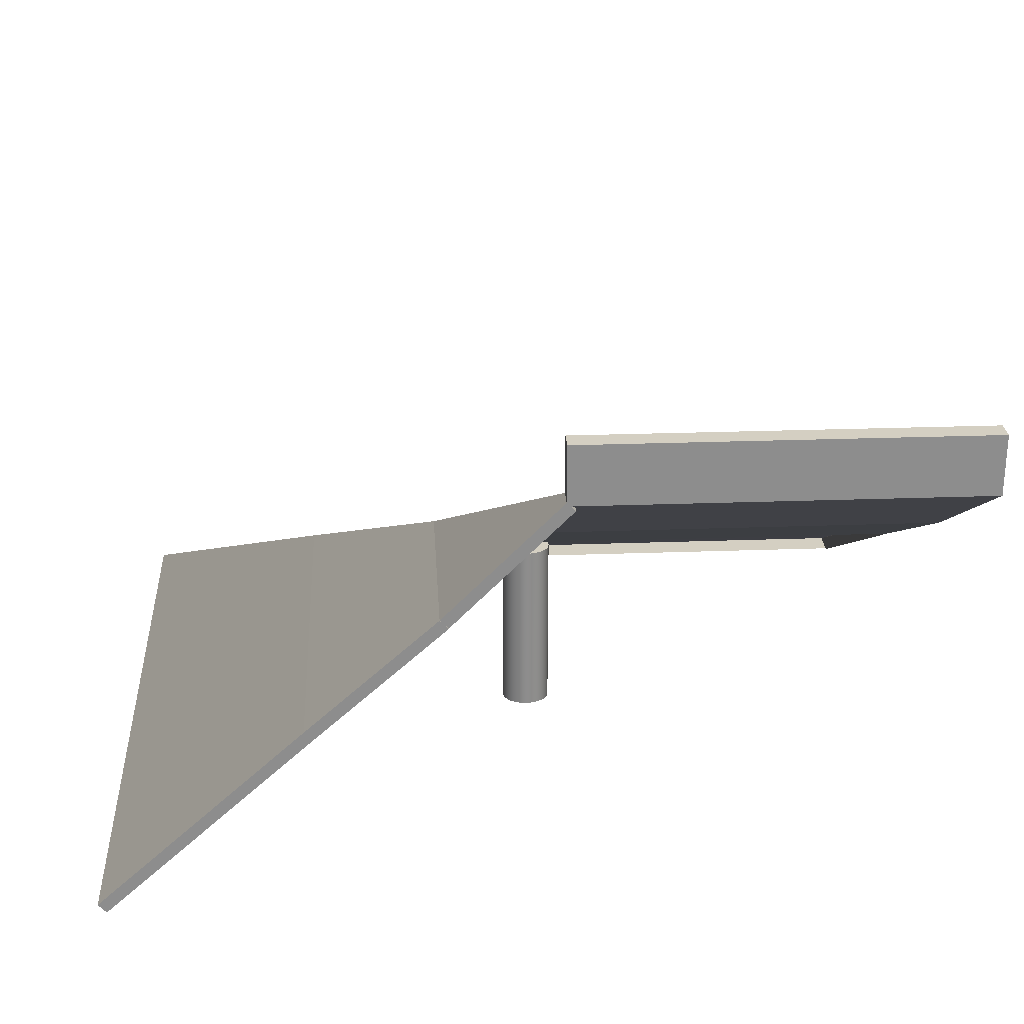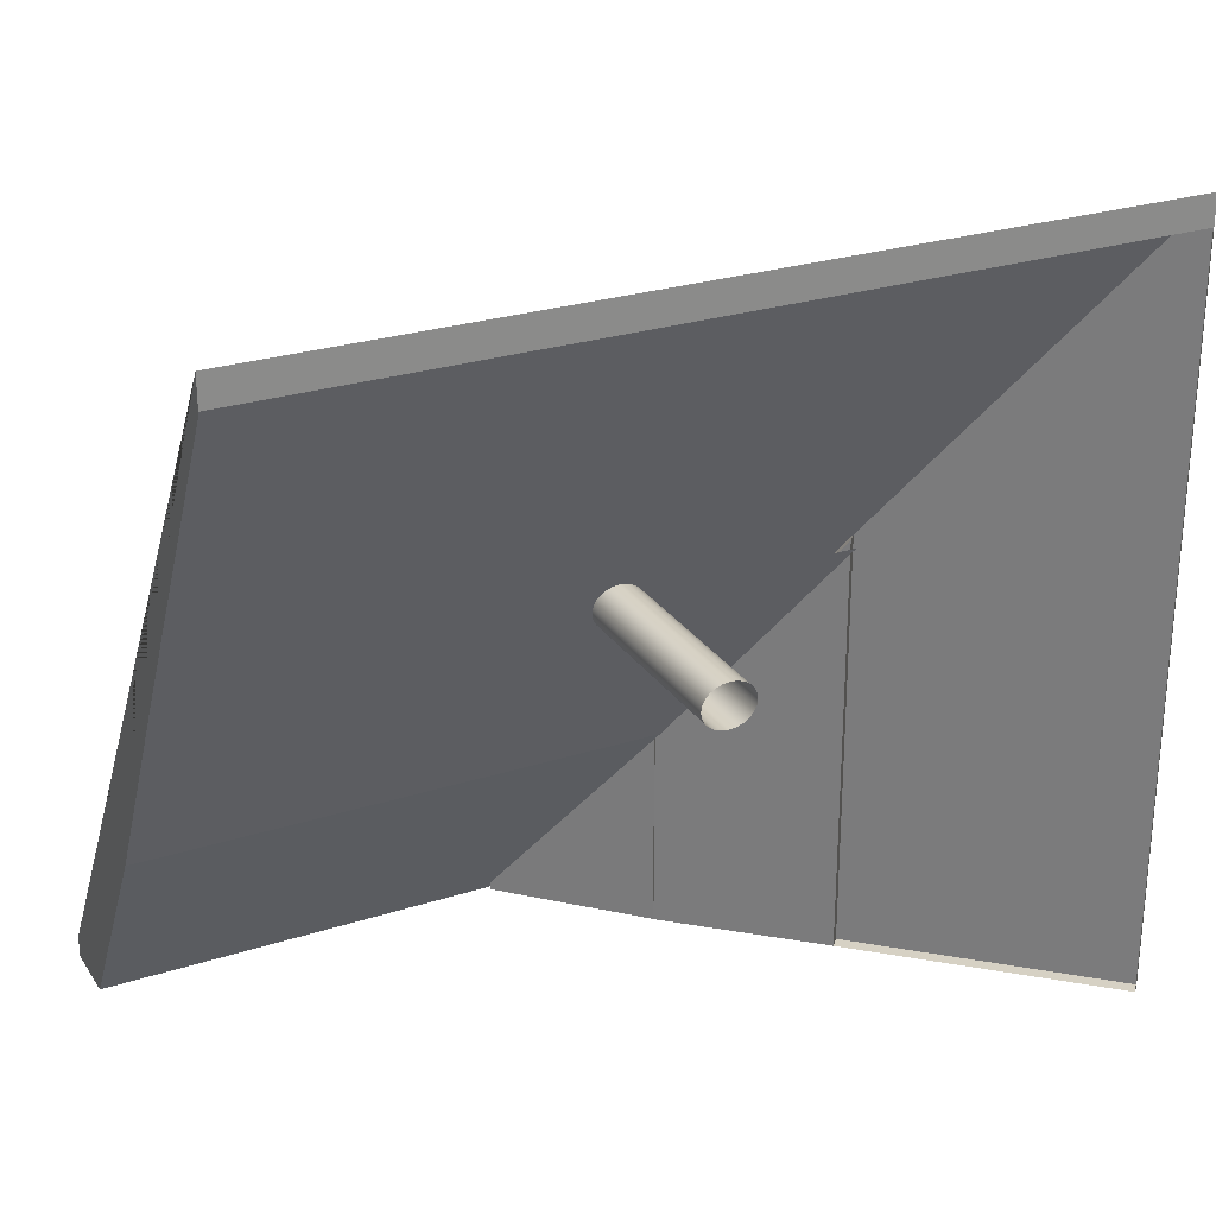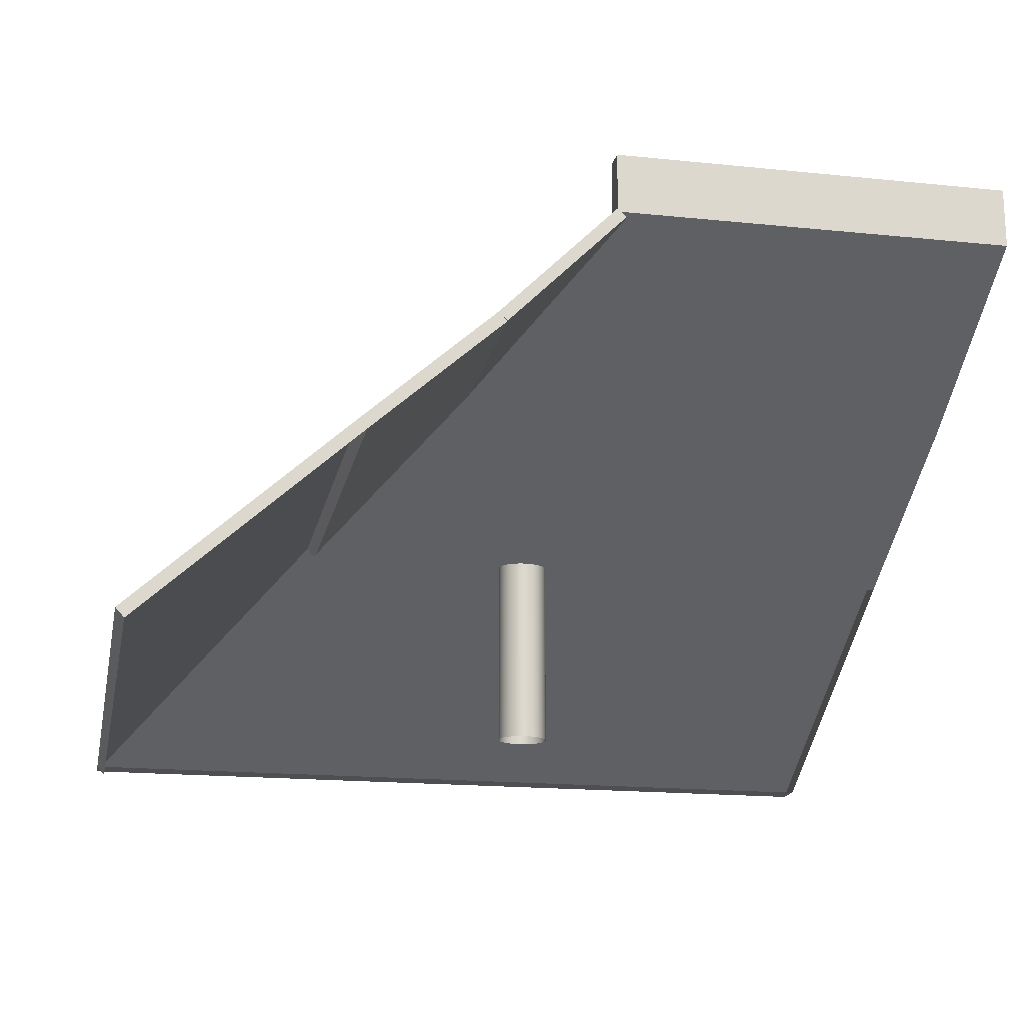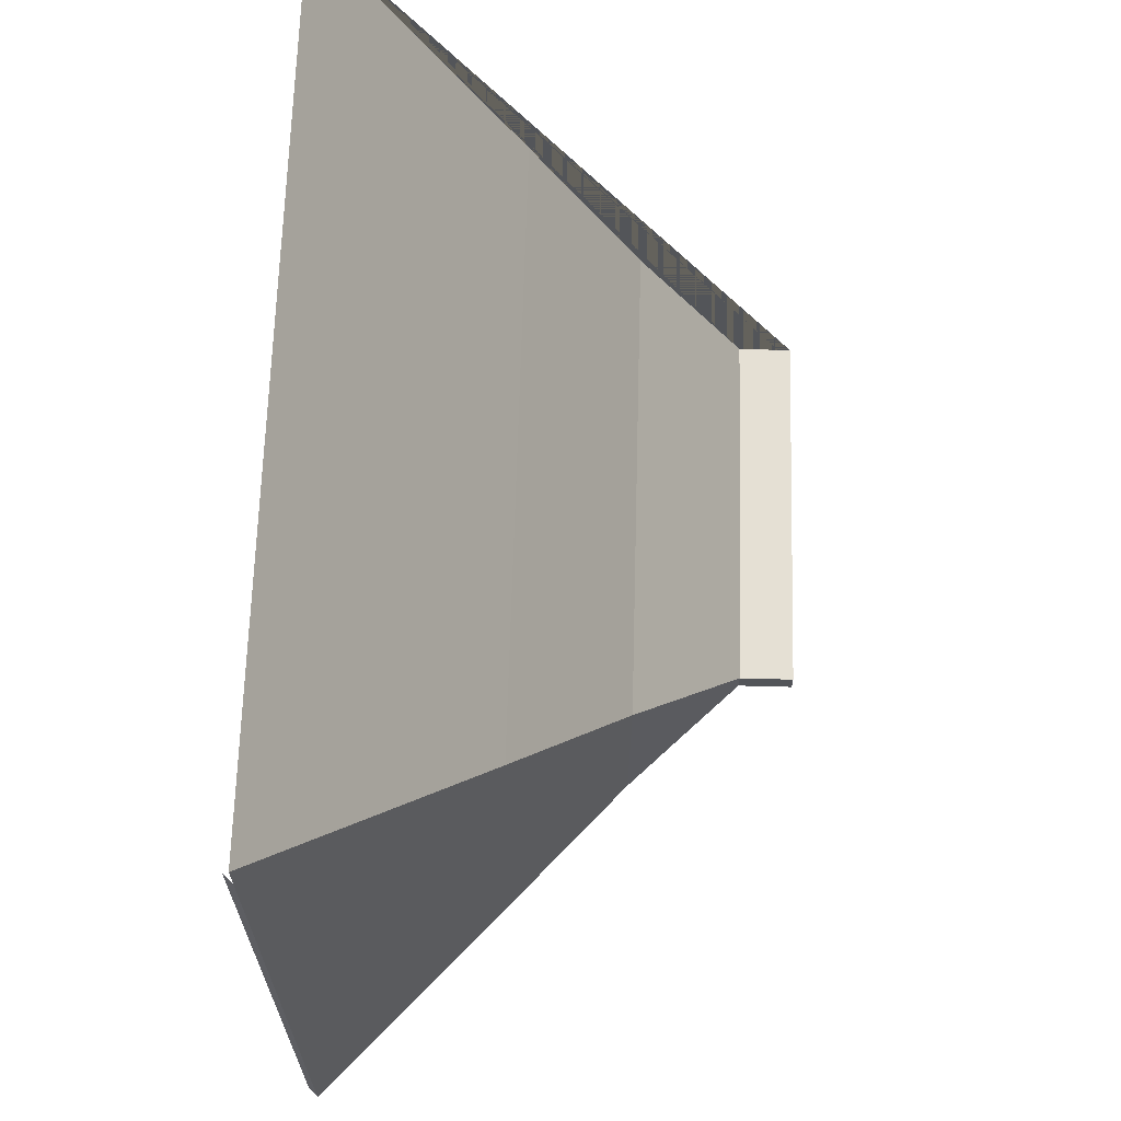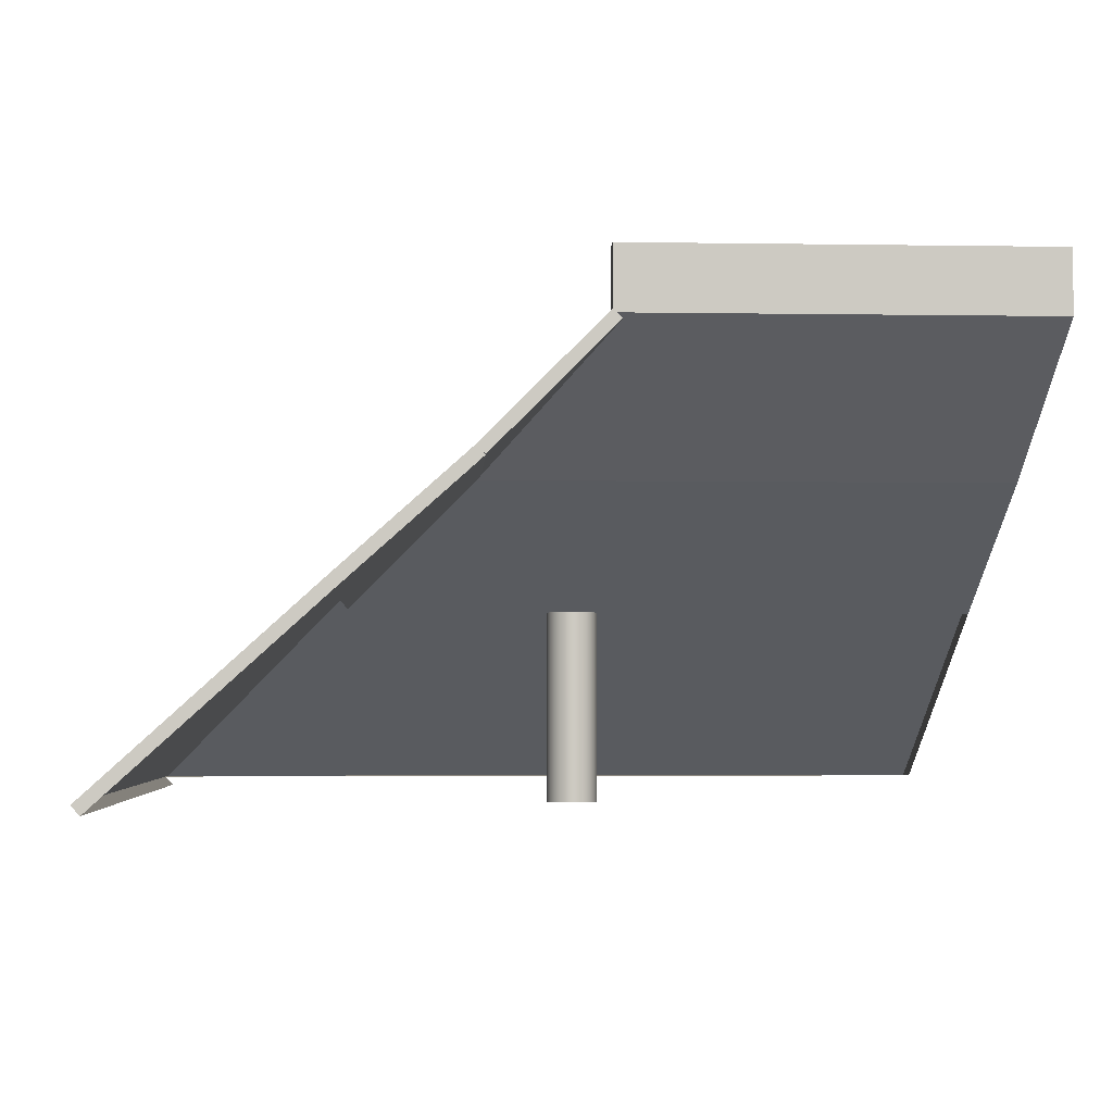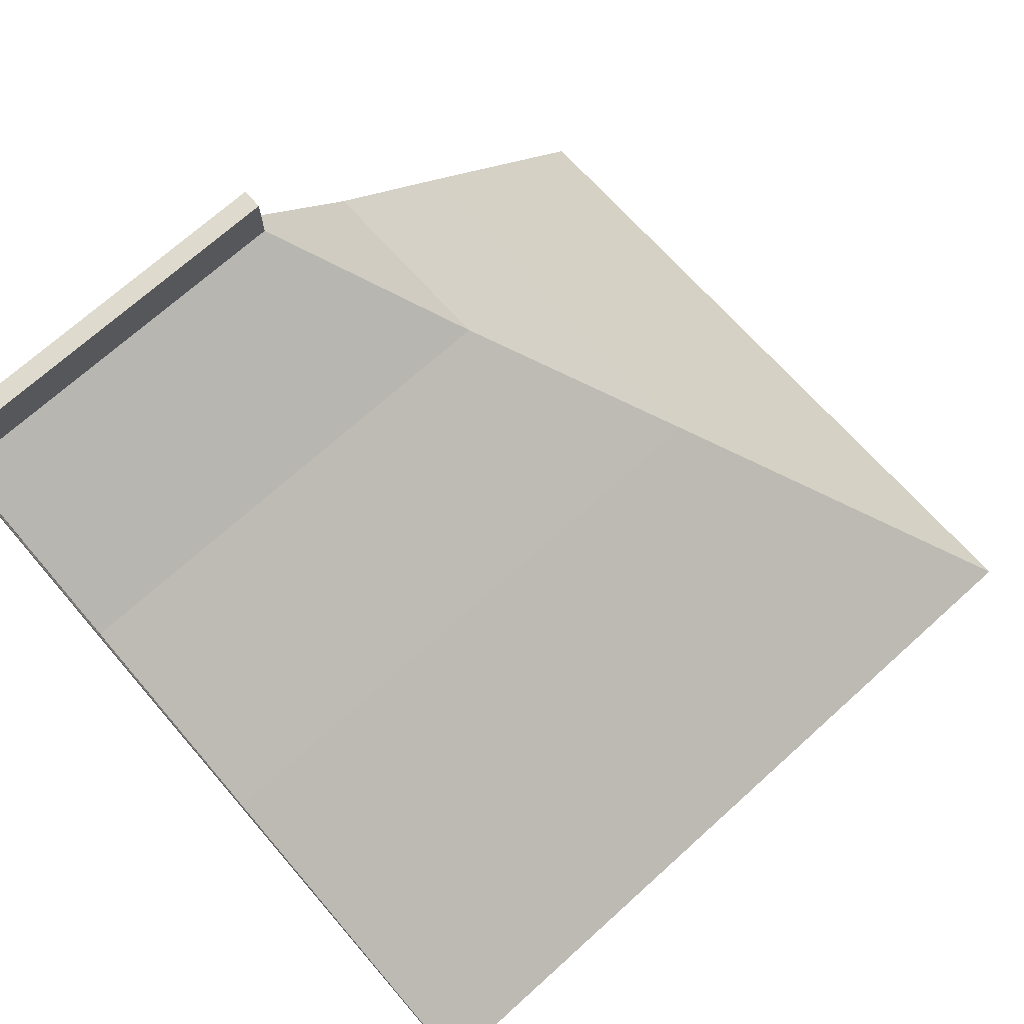
<metadata>
{"format":"obj","ext":"obj","renderer":"f3d","projection":"perspective","resolution":1024,"background":"white","views":[{"elev":25.7,"azim":176.7,"up":"+Y"},{"elev":26.7,"azim":-26.6,"up":"+Z"},{"elev":-17.7,"azim":168.6,"up":"+Y"},{"elev":65.9,"azim":91.6,"up":"+Z"},{"elev":-3.4,"azim":176.9,"up":"+Y"},{"elev":71.1,"azim":-42.0,"up":"+Y"}]}
</metadata>
<code>
g Mesh1 Group1 Model
v -1 0.1531 -1
v 0.09011 0.1531 -1
v 0.1 0.1531 -1
v 0.1 0.1158 -0.94
v 0.3975 -0.1832 -0.4581
v 0.4085 -0.1944 -0.4402
v -1 -0.1944 -0.4402
f 1 2 3 4 5 6 7
v -1 0.3202 -1
v 0.1 0.3202 -1
v 0.1 0.1629 -1
f 8 9 10 2 1
v -1 0.3202 -0.94
v 0.1 0.3202 -0.94
f 11 12 9 8
v -1 0.1629 -0.94
v 0.1 0.1629 -0.94
f 13 14 12 11
v -1 -0.1598 -0.42
v 0.421 -0.1598 -0.42
f 15 16 14 13
v -1 -0.4798 0.16
v 0.7791 -0.4798 0.16
f 17 18 16 15
v -1 -0.9502 1
v -1 -1 1.089
v 1.353 -1 1.089
f 19 20 21 18 17
v -1 -0.5148 0.1406
v -1 -1 1
v -1 -1 1.007
f 20 19 17 15 13 11 8 1 7 22 23 24
v 0.06113 -0.5148 0.1406
v 0.7562 -0.5051 0.1229
v 0.7564 -0.5052 0.1232
v 0.7671 -0.5148 0.1406
v 0.1971 -0.5148 0.1406
f 25 22 7 6 26 27 28 29
v 0.1996 -0.5148 0.1249
v 0.1972 -0.5148 0.1096
v 0.1902 -0.5148 0.09526
v 0.179 -0.5148 0.08298
v 0.1644 -0.5148 0.07356
v 0.1474 -0.5148 0.06764
v 0.1291 -0.5148 0.06562
v 0.1108 -0.5148 0.06764
v 0.09384 -0.5148 0.07356
v 0.07923 -0.5148 0.08298
v 0.06802 -0.5148 0.09526
v 0.06097 -0.5148 0.1096
v 0.05857 -0.5148 0.1249
v 0.06097 -0.5148 0.1402
v 0.1972 -0.5148 0.1402
f 30 31 32 33 34 35 36 37 38 39 40 41 42 43 25 29 44
v 0.1996 -1.043 0.1249
v 0.1972 -1.043 0.1096
f 31 30 45 46
v 0.1972 -1.043 0.1402
f 30 44 47 45
v 0.1902 -0.5148 0.1545
v 0.1902 -1.043 0.1545
f 44 29 48 49 47
v 0.07923 -0.5148 0.1668
v 0.09384 -0.5148 0.1762
v 0.1108 -0.5148 0.1822
v 0.1291 -0.5148 0.1842
v 0.1474 -0.5148 0.1822
v 0.1644 -0.5148 0.1762
v 0.179 -0.5148 0.1668
v 0.06802 -0.5148 0.1545
f 50 51 52 53 54 55 56 48 29 25 57
v 0.07923 -1.043 0.1668
v 0.09384 -1.043 0.1762
f 51 50 58 59
v 0.06802 -1.043 0.1545
f 50 57 60 58
v 0.06097 -1.043 0.1402
f 57 25 43 61 60
v 0.05857 -1.043 0.1249
f 43 42 62 61
v 0.06097 -1.043 0.1096
f 42 41 63 62
v 0.06802 -1.043 0.09526
f 41 40 64 63
v 0.07923 -1.043 0.08298
f 40 39 65 64
v 0.09384 -1.043 0.07356
f 39 38 66 65
v 0.1108 -1.043 0.06764
f 38 37 67 66
v 0.1291 -0.9836 0.06562
v 0.1291 -1.043 0.06562
f 37 36 68 69 67
v 0.1474 -1.043 0.06764
f 68 36 35 70 69
v 0.1644 -1.043 0.07356
f 35 34 71 70
v 0.179 -1.043 0.08298
f 34 33 72 71
v 0.1902 -1.043 0.09526
f 33 32 73 72
f 32 31 46 73
v 0.1108 -1.043 0.1822
f 52 51 59 74
v 0.1291 -1.043 0.1842
f 53 52 74 75
v 0.1474 -1.043 0.1822
f 54 53 75 76
v 0.1644 -1.043 0.1762
f 55 54 76 77
v 0.179 -1.043 0.1668
f 56 55 77 78
f 48 56 78 49
v 1.302 -1 1.007
f 24 79 21 20
v 1.353 -1 1.007
f 80 21 79
v 1.353 -1 -1
v 0.7791 -0.4798 -1
f 18 21 80 81 82
v 1.33 -1.025 1.007
v 1.33 -1.025 -1
f 83 84 81 80
v 0.7564 -0.5052 -1
f 84 85 82 81
v 0.7563 -0.5051 -1
v 0.7562 -0.5051 -1
f 86 87 82 85
v 0.7564 -0.5052 0.16
v 0.7562 -0.5051 0.1597
f 87 86 85 27 88 89 26
f 88 27 85 82 18
v 0.7562 -0.5051 0.16
f 87 26 89 90 18 82
v 0.3983 -0.1852 -1
v 0.3983 -0.1852 -0.42
f 91 87 26 89 92
v 0.421 -0.1598 -1
f 93 82 87 91
f 82 93 16 18
v 0.3975 -0.1832 -1
v 0.3975 -0.1832 -0.42
f 94 5 95 16 93
v 0.07646 0.1395 -0.94
v 0.07646 0.1395 -1
f 96 95 5 94 97
f 95 96 14 16
f 96 97 2 10 14
f 94 93 10 3 2 97
f 10 93 16 14
f 91 92 16 93
f 92 89 88 18 16
f 9 10 14 12
f 4 14 10 3
f 2 10 3

</code>
